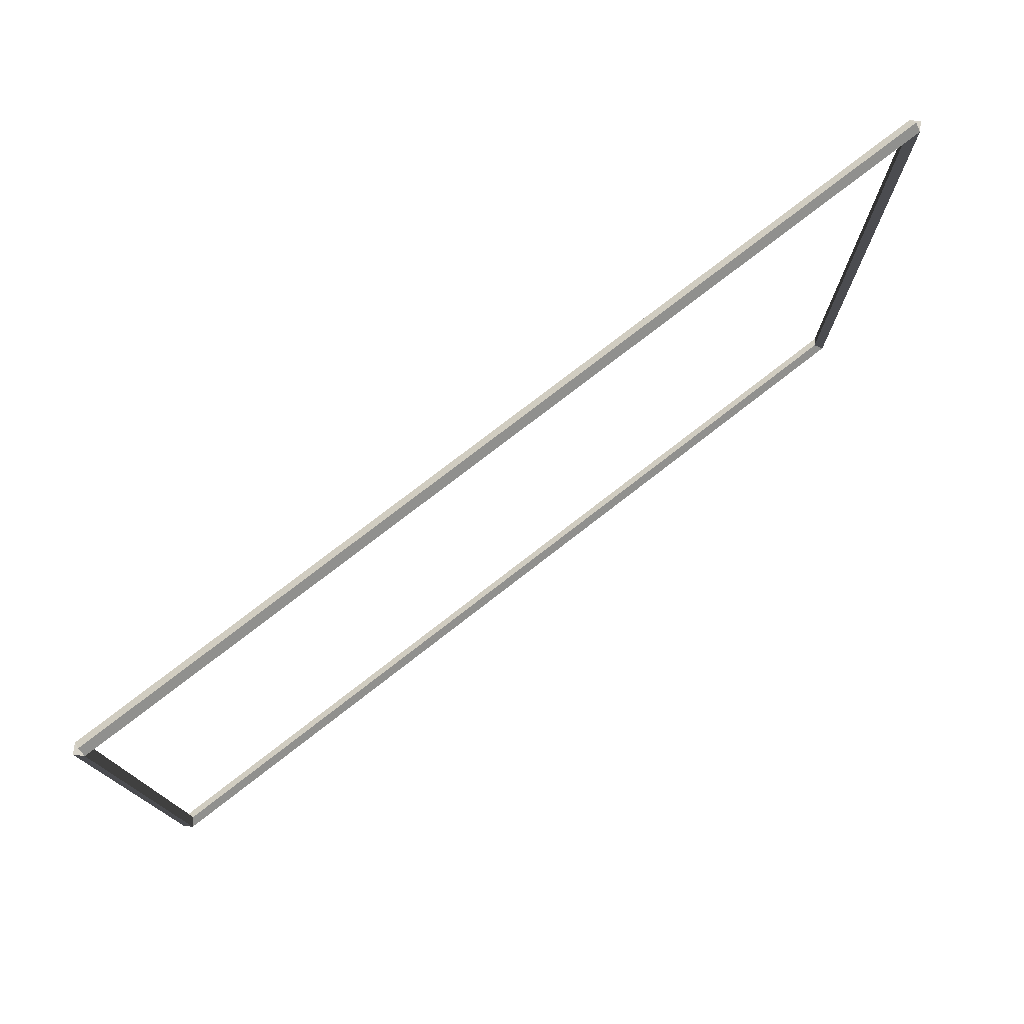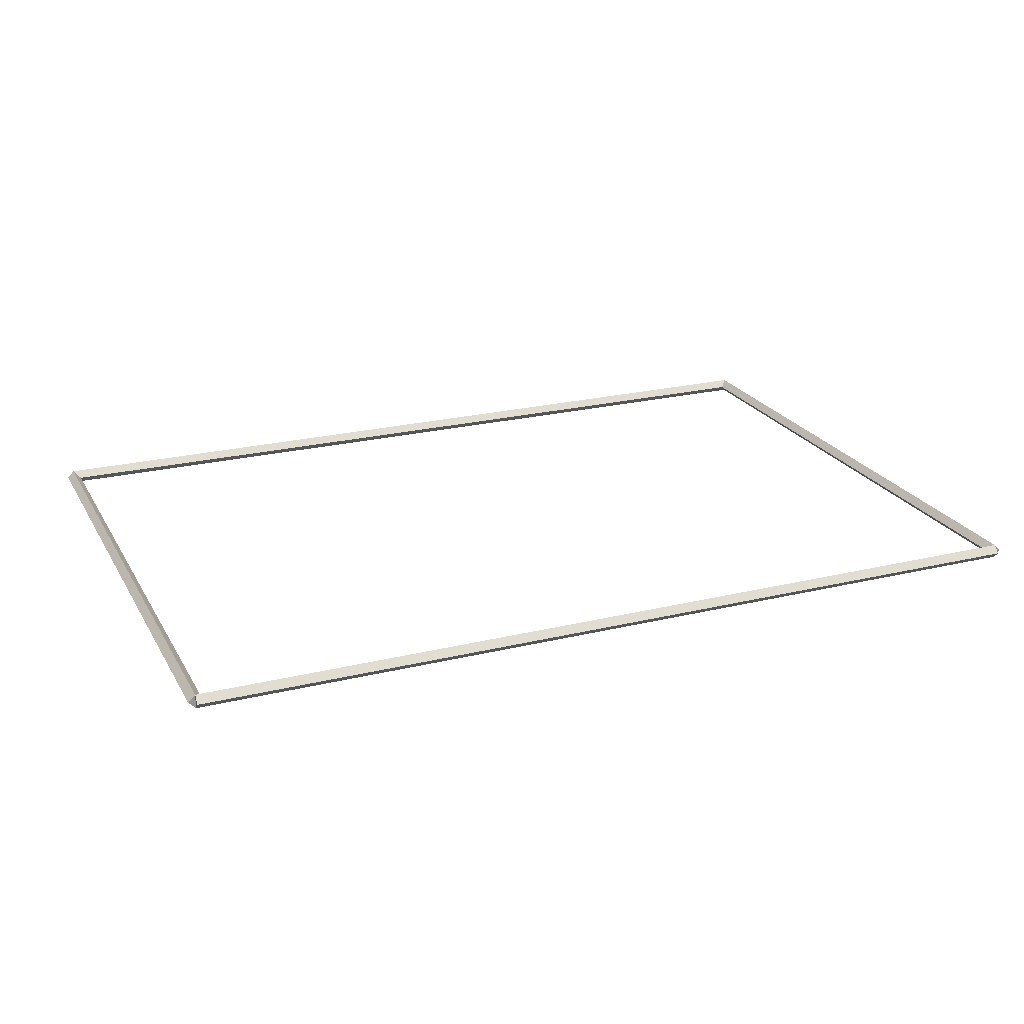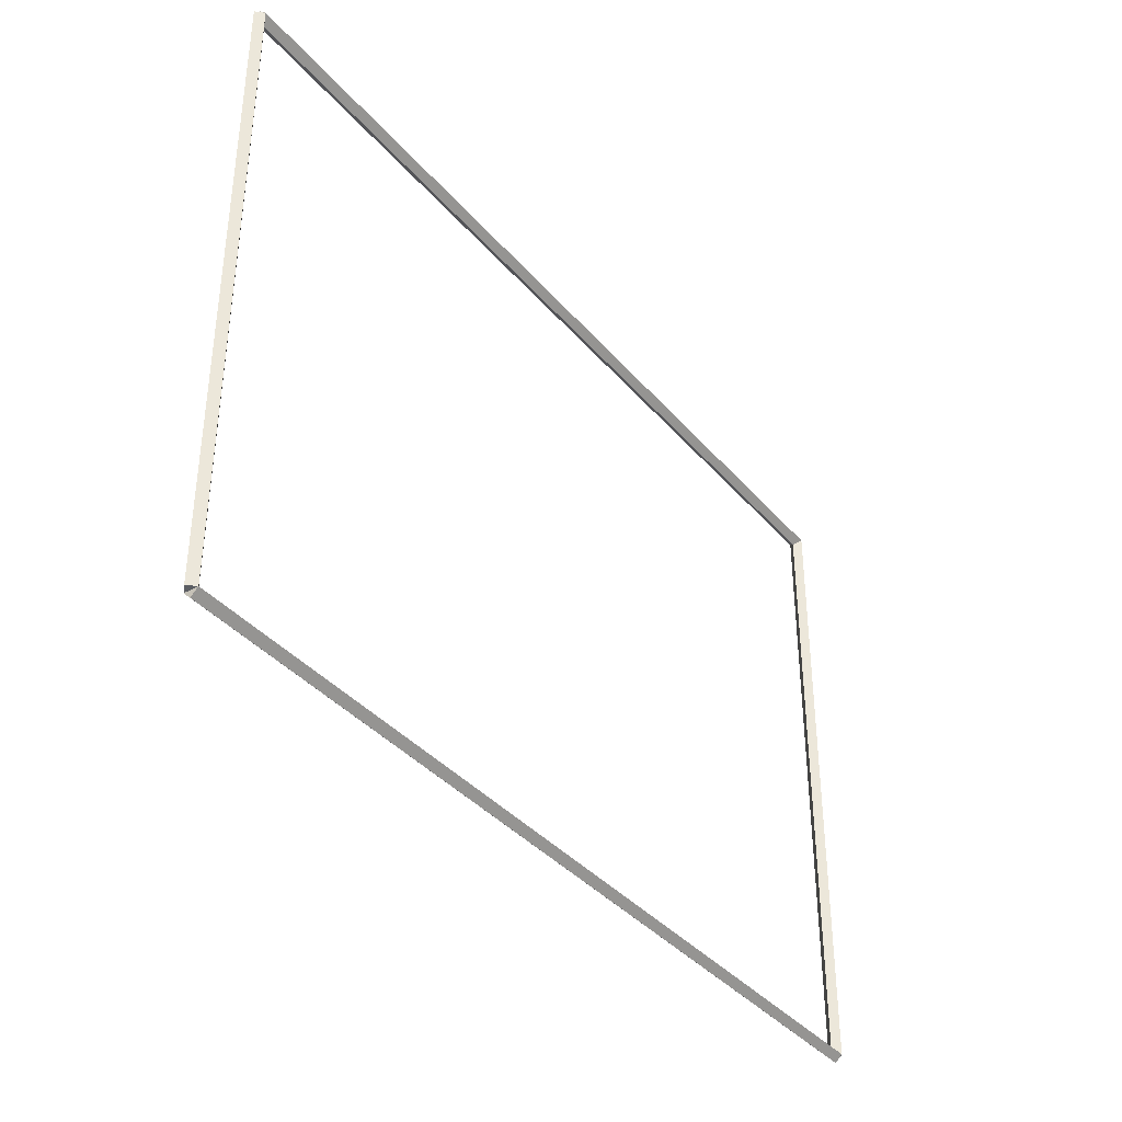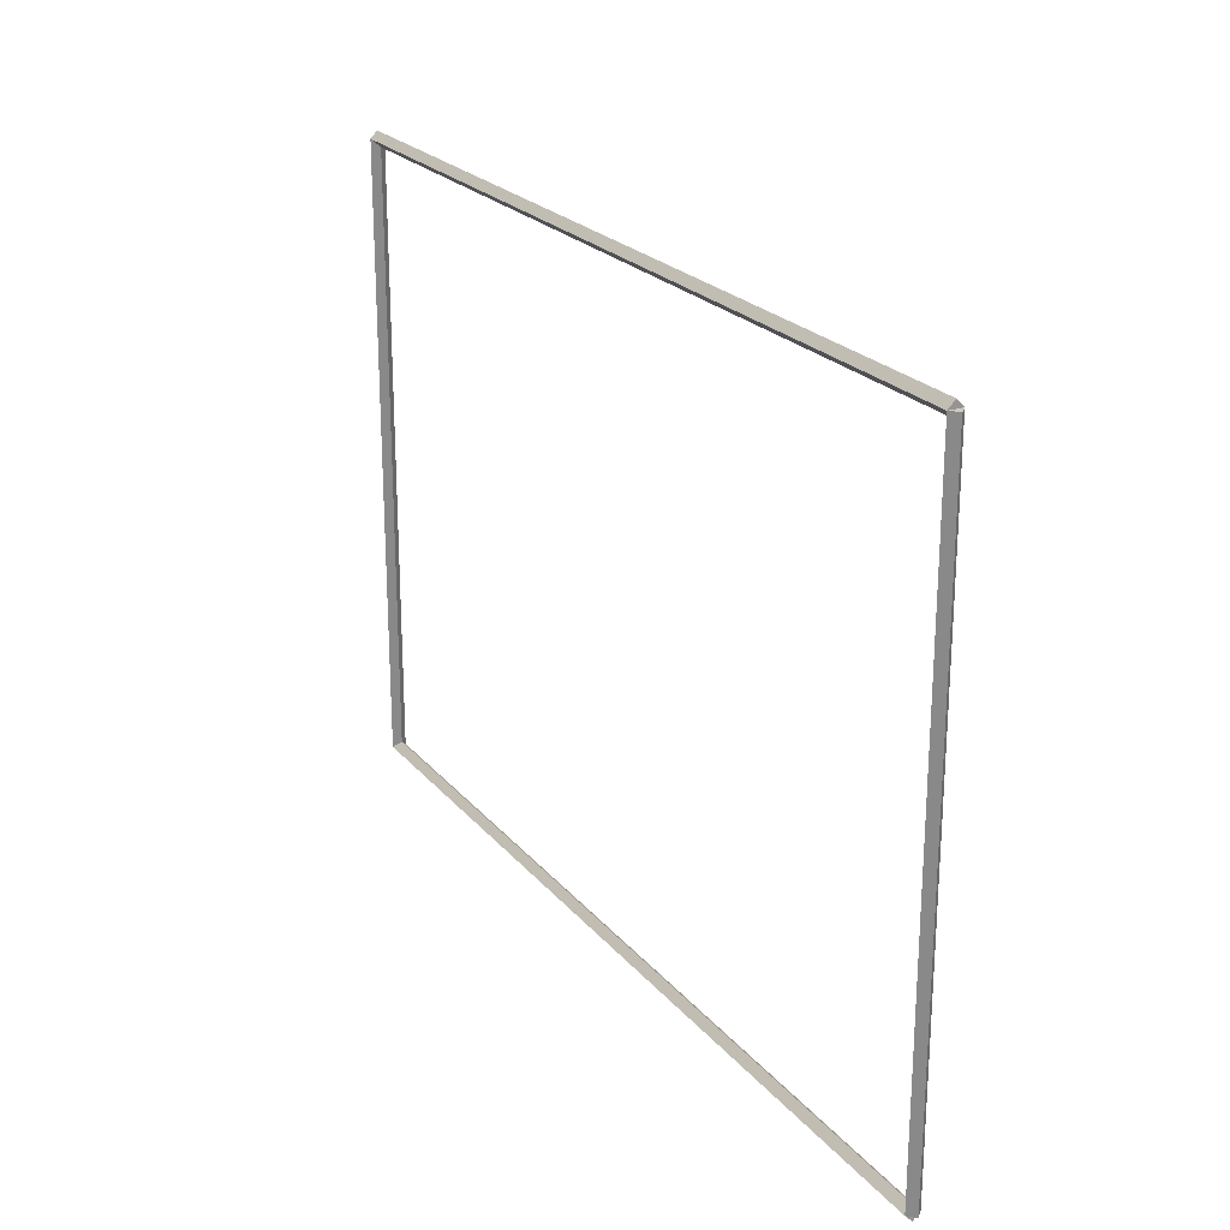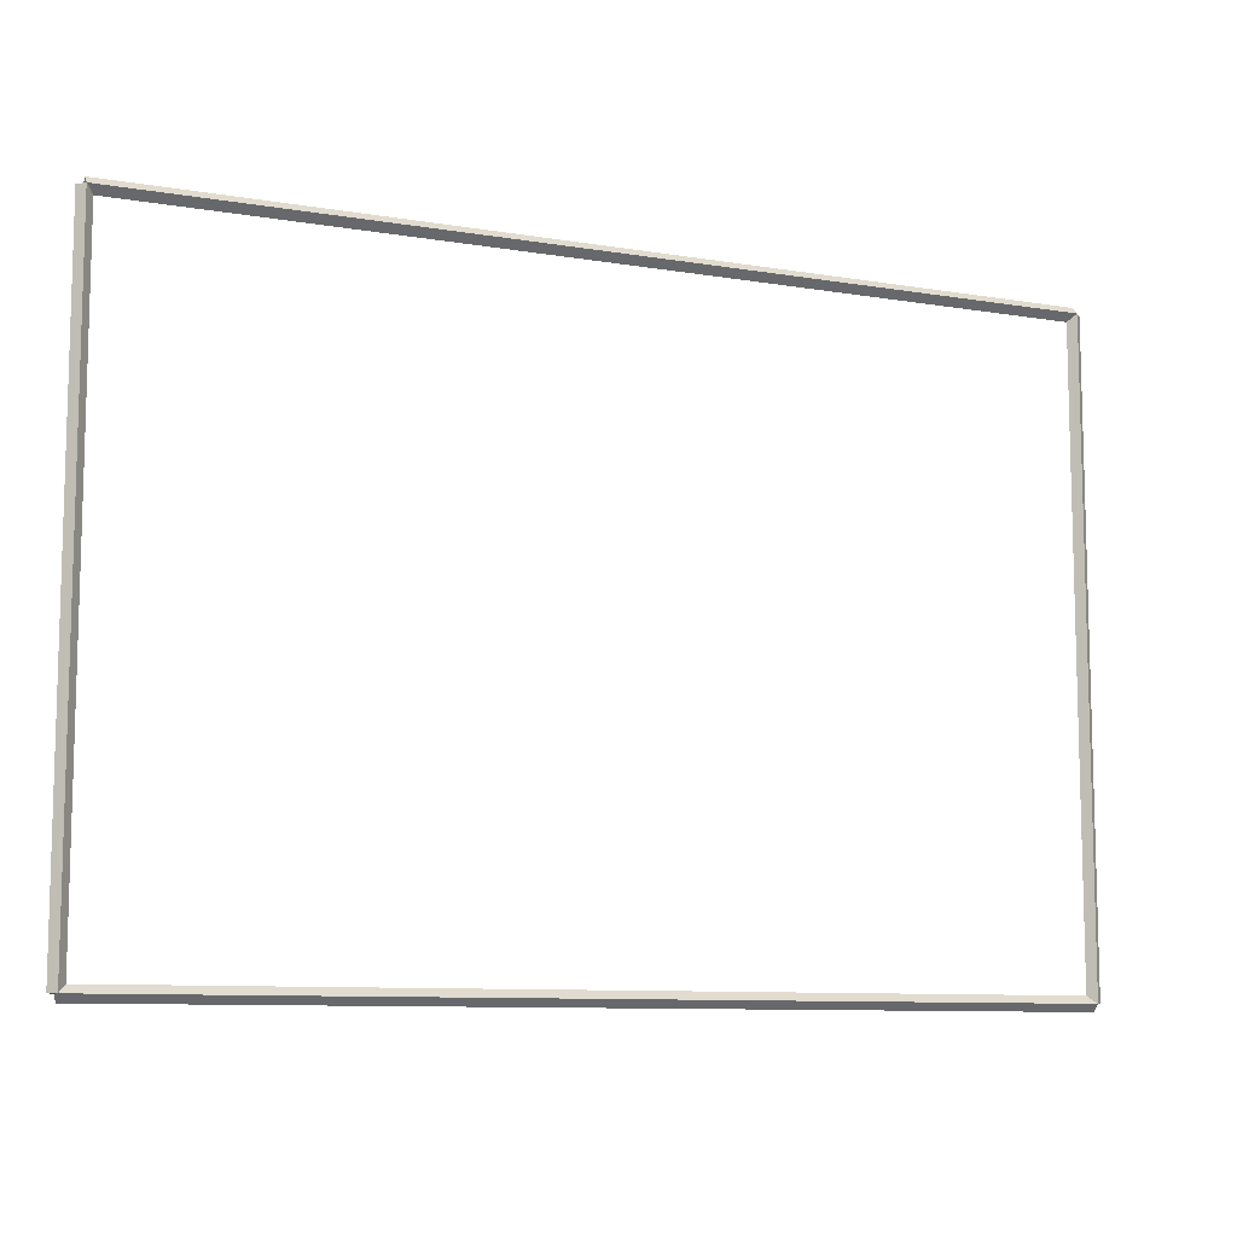
<metadata>
{"format":"obj","ext":"obj","renderer":"f3d","projection":"perspective","resolution":1024,"background":"white","views":[{"elev":76.4,"azim":-37.8,"up":"+Z"},{"elev":22.7,"azim":157.3,"up":"+Y"},{"elev":-37.7,"azim":-54.7,"up":"+Z"},{"elev":22.9,"azim":-119.0,"up":"+Z"},{"elev":-9.6,"azim":156.5,"up":"+Z"}]}
</metadata>
<code>
g boudary_original_15
v 0.1 46.3 8.731
v -1.034e-14 46.4 8.731
v -0.1 46.3 8.731
v 3.107e-14 46.2 8.731
v 0.1 46.3 0
v -1.034e-14 46.4 0
v -0.1 46.3 0
v 3.107e-14 46.2 0
f 1 2 3 4
f 6 2 1 5
f 5 1 4 8
f 6 5 8 7
f 8 4 3 7
f 7 3 2 6
g boudary_original_15
v 12.7 46.4 8.731
v 12.7 46.3 8.831
v 12.7 46.2 8.731
v 12.7 46.3 8.631
v 0 46.4 8.731
v 0 46.3 8.831
v 0 46.2 8.731
v 0 46.3 8.631
f 9 10 11 12
f 14 10 9 13
f 13 9 12 16
f 14 13 16 15
f 16 12 11 15
f 15 11 10 14
g boudary_original_15
v 12.8 46.3 0
v 12.7 46.2 0
v 12.6 46.3 0
v 12.7 46.4 0
v 12.8 46.3 8.731
v 12.7 46.2 8.731
v 12.6 46.3 8.731
v 12.7 46.4 8.731
f 17 18 19 20
f 22 18 17 21
f 21 17 20 24
f 22 21 24 23
f 24 20 19 23
f 23 19 18 22
g boudary_original_15
v 0 46.4 -2.655e-21
v 0 46.3 -0.1
v 0 46.2 2.068e-14
v 0 46.3 0.1
v 12.7 46.4 -2.655e-21
v 12.7 46.3 -0.1
v 12.7 46.2 2.068e-14
v 12.7 46.3 0.1
f 25 26 27 28
f 30 26 25 29
f 29 25 28 32
f 30 29 32 31
f 32 28 27 31
f 31 27 26 30

</code>
